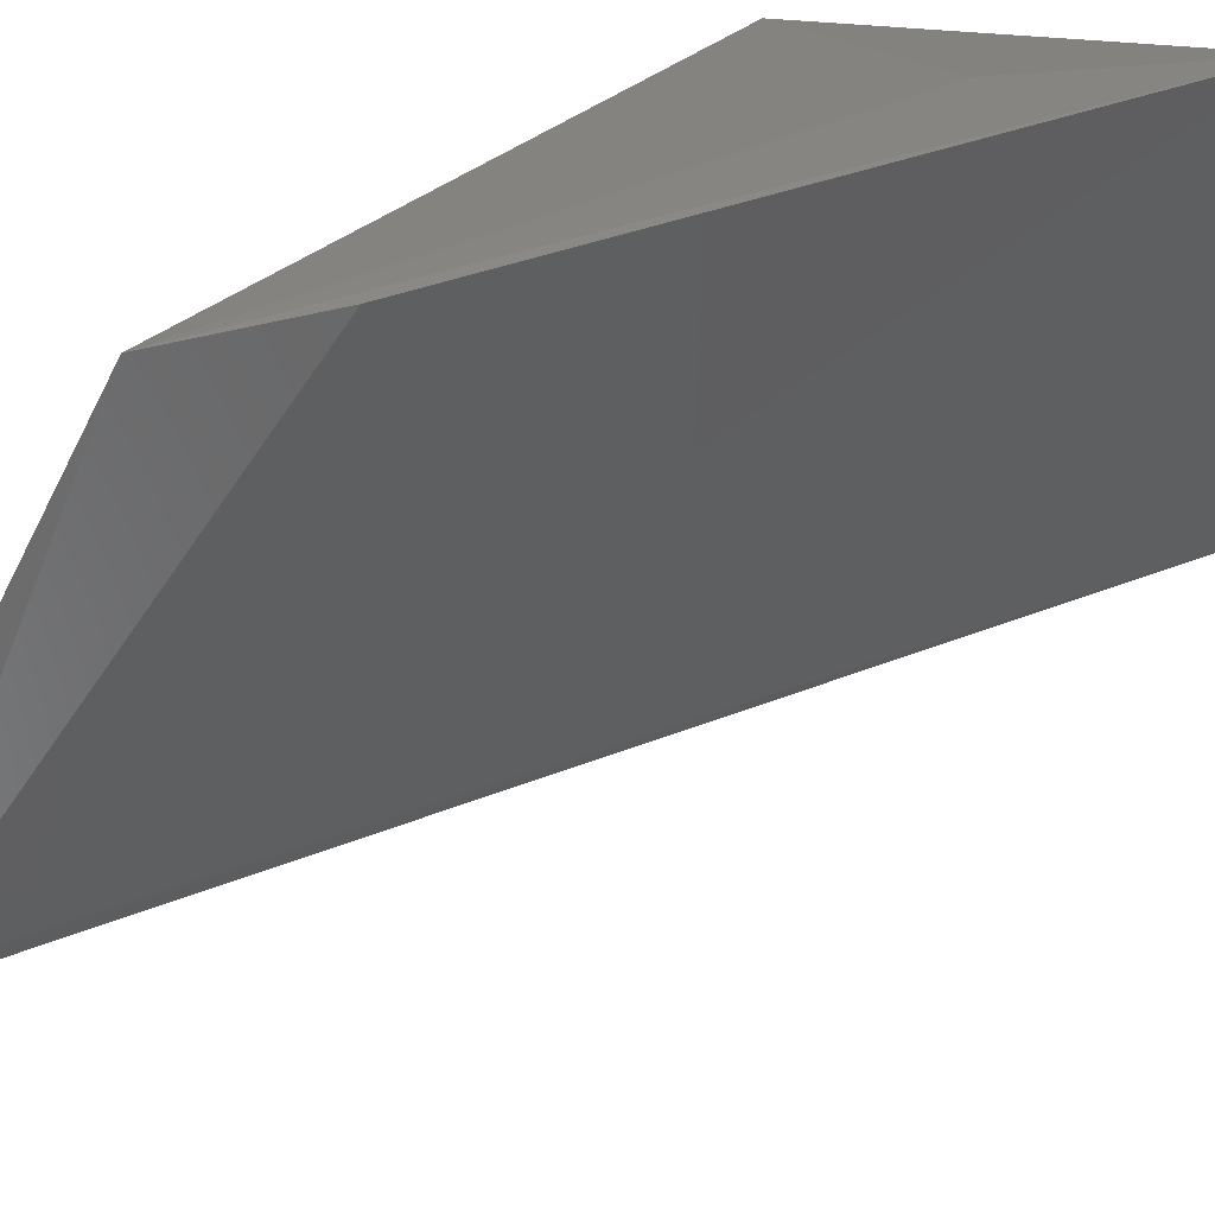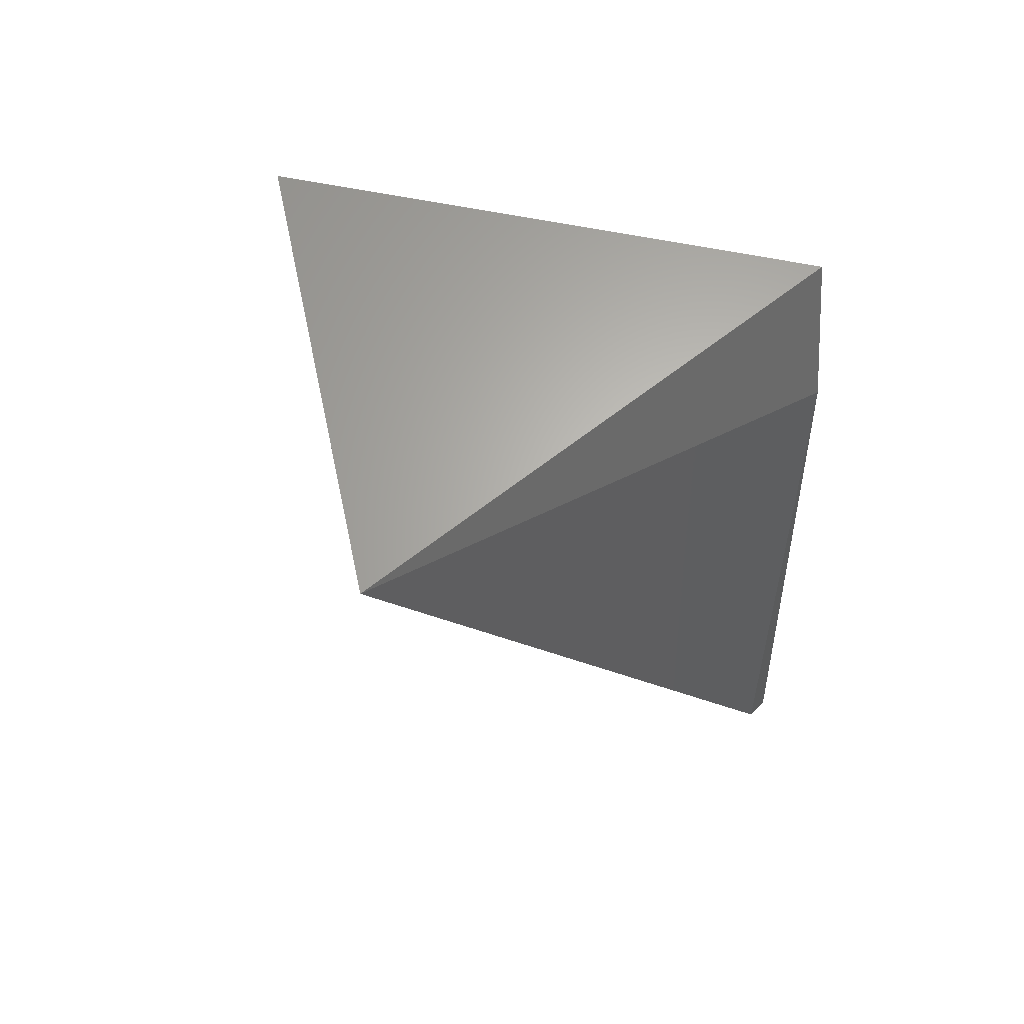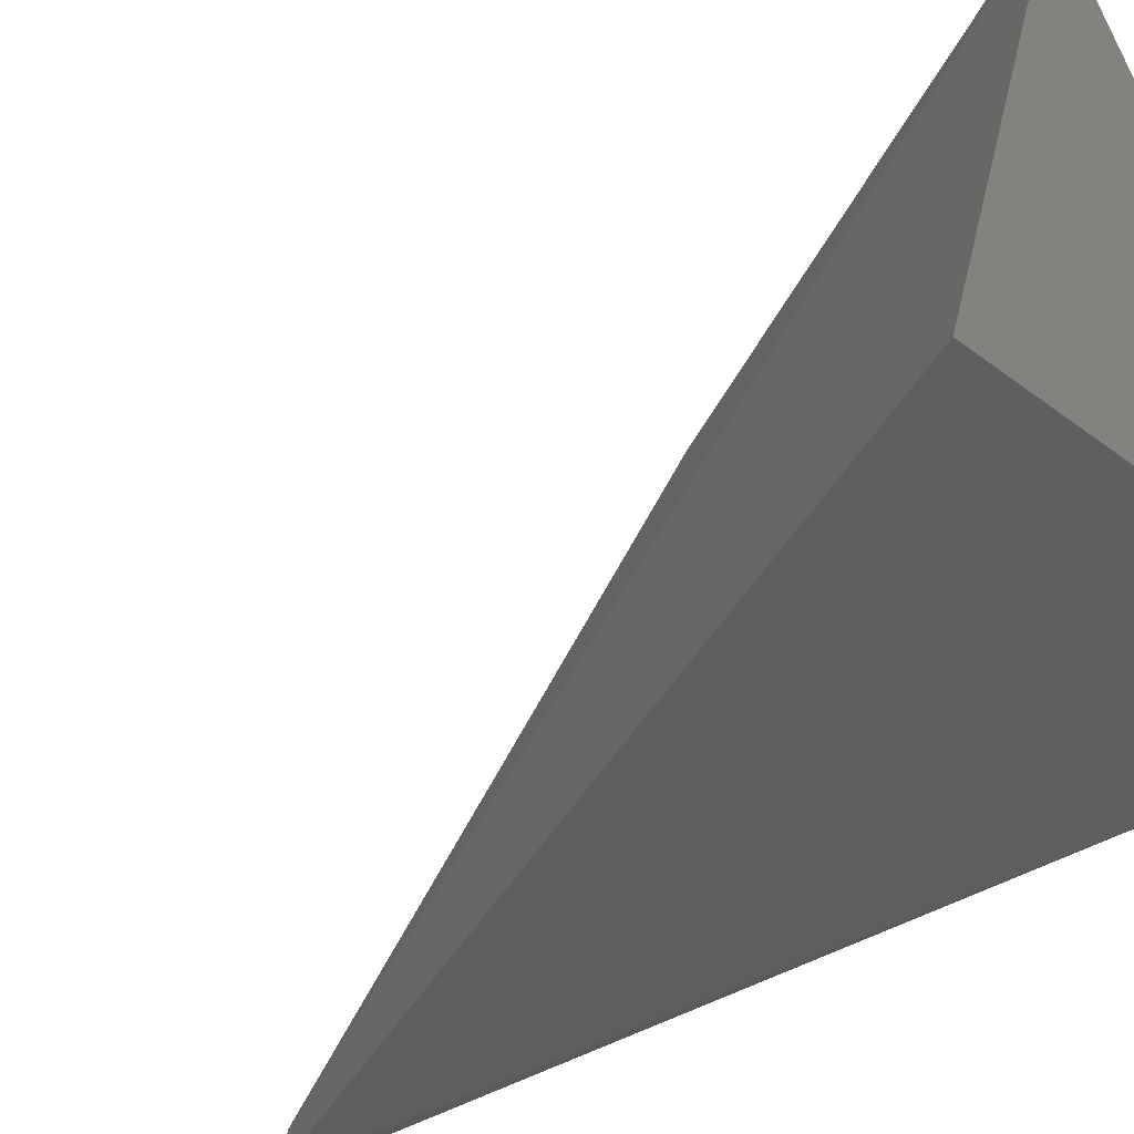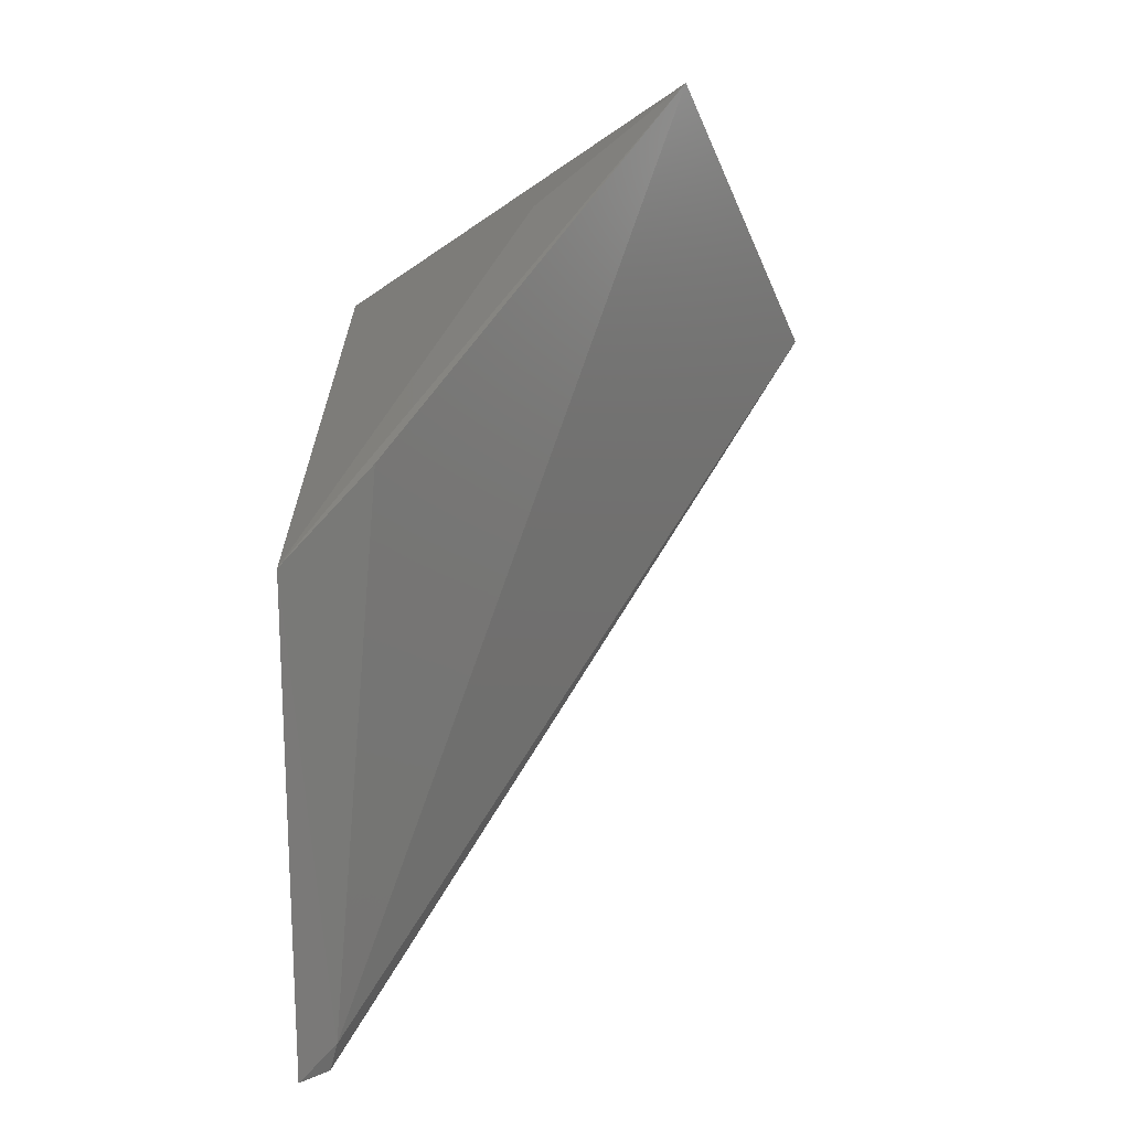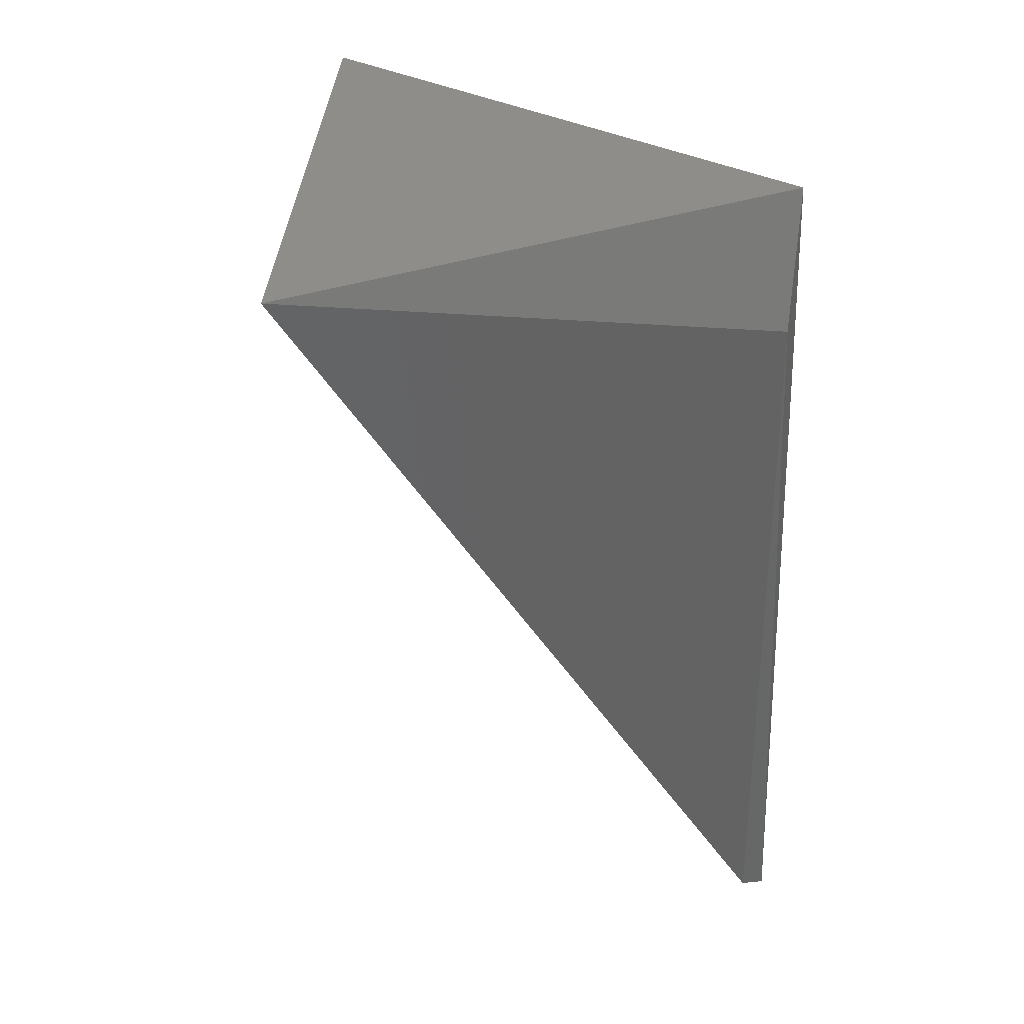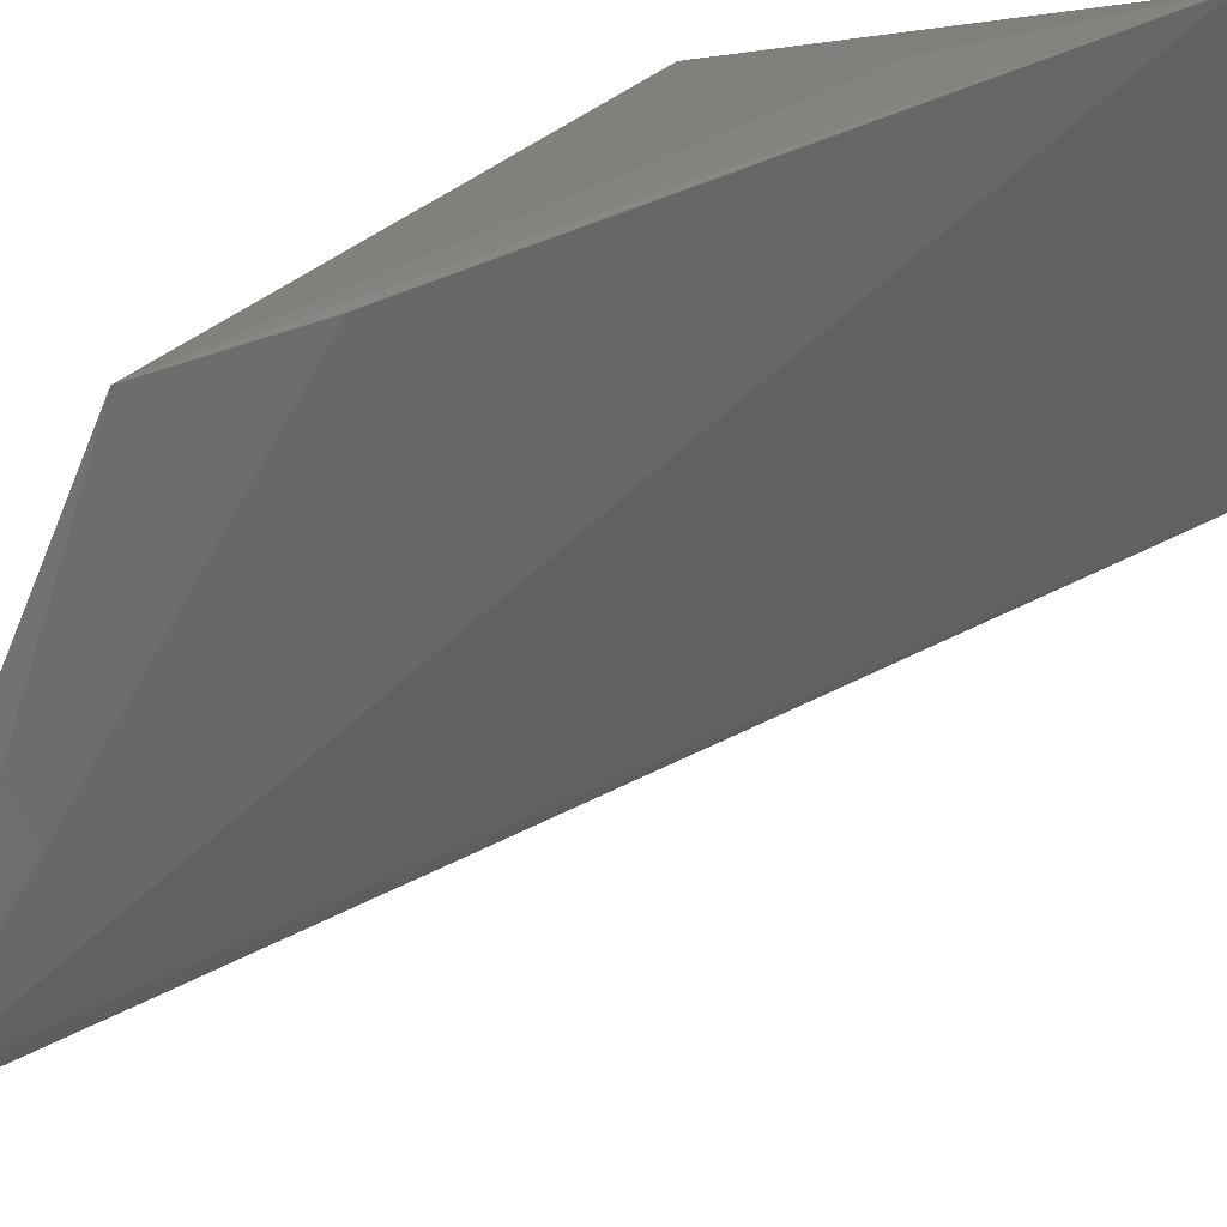
<metadata>
{"format":"stl","ext":"stl","renderer":"f3d","projection":"perspective","resolution":1024,"background":"white","views":[{"elev":65.6,"azim":-139.2,"up":"+Y"},{"elev":62.3,"azim":-29.9,"up":"+Z"},{"elev":-35.8,"azim":-52.4,"up":"+Y"},{"elev":-33.4,"azim":-177.6,"up":"+Z"},{"elev":39.6,"azim":-11.9,"up":"+Z"},{"elev":60.4,"azim":-146.2,"up":"+Y"}]}
</metadata>
<code>
# stl→obj: 10 verts, 16 faces
v 0.3444 0.3283 0.2525
v 0.4051 0.3375 0.2535
v 0.3599 0.3764 0.2545
v 0.4051 0.376 0.185
v 0.4068 0.3298 0.1455
v 0.4025 0.331 0.2391
v 0.4025 0.3314 0.1495
v 0.4035 0.3284 0.1475
v 0.3952 0.377 0.1977
v 0.3789 0.3674 0.2432
f 1 2 3
f 4 2 5
f 6 2 1
f 6 5 2
f 7 1 3
f 7 4 5
f 8 1 7
f 8 7 5
f 8 5 6
f 8 6 1
f 9 4 7
f 9 7 3
f 9 3 4
f 10 2 4
f 10 4 3
f 10 3 2

</code>
